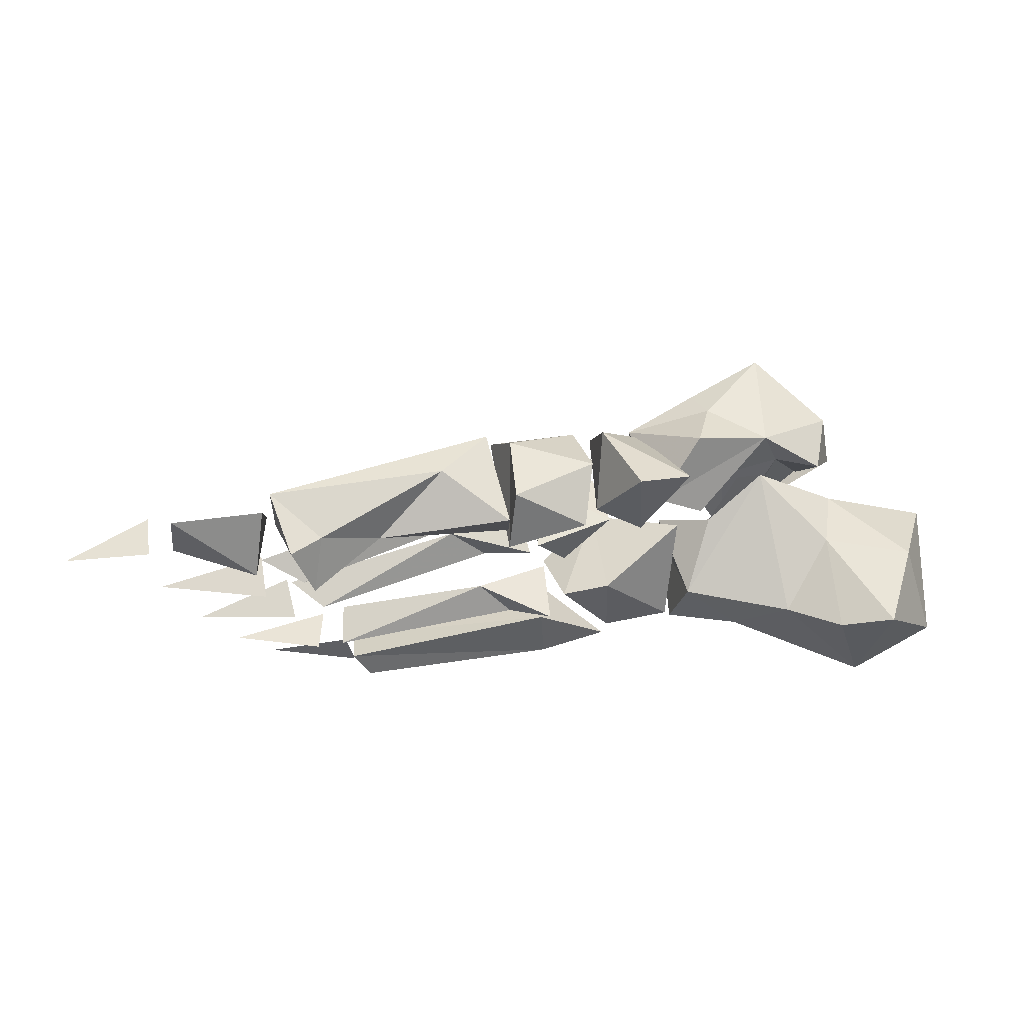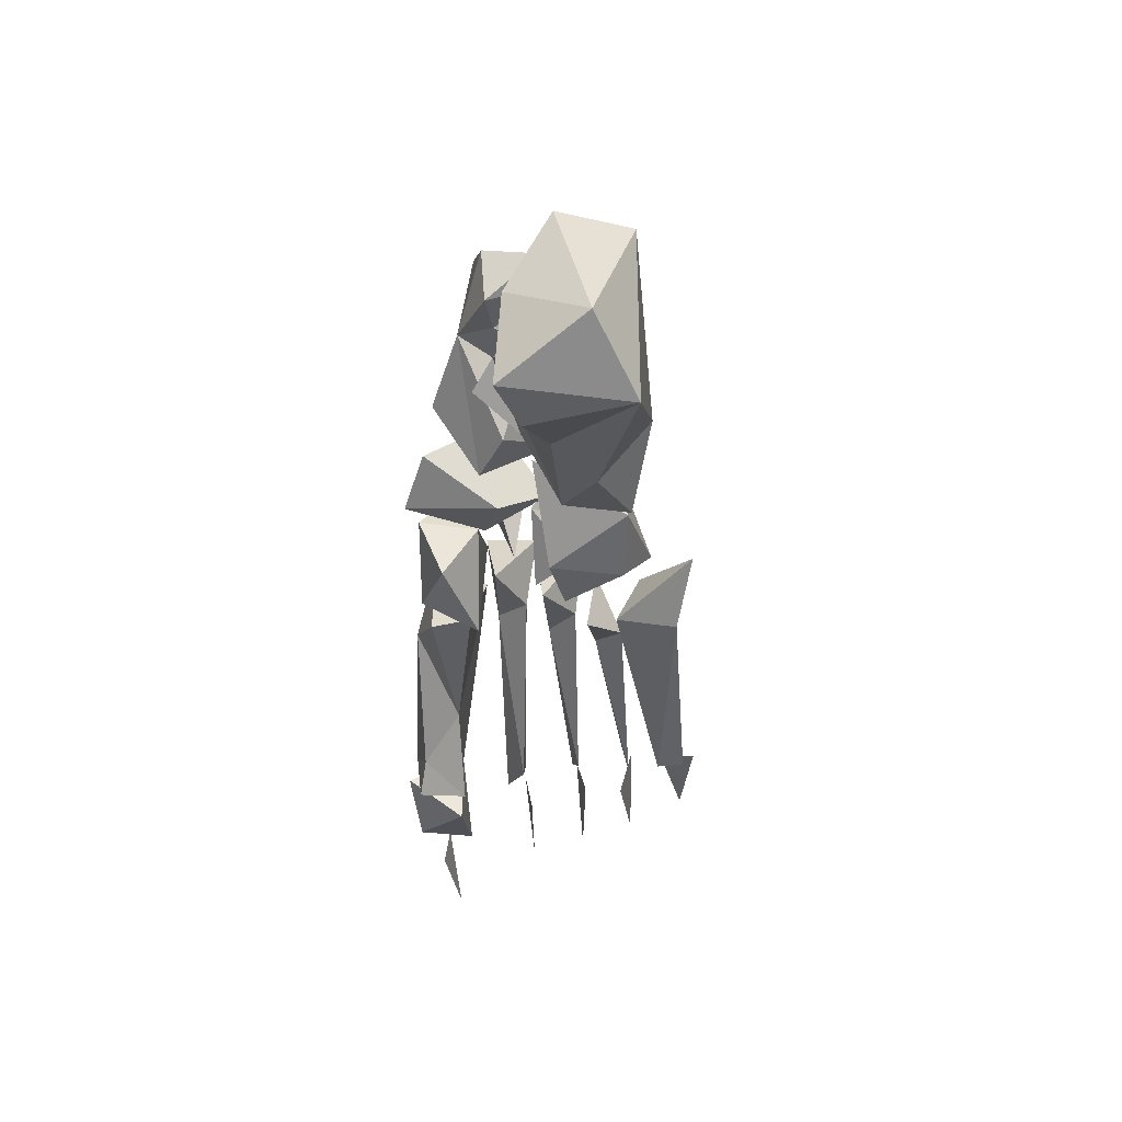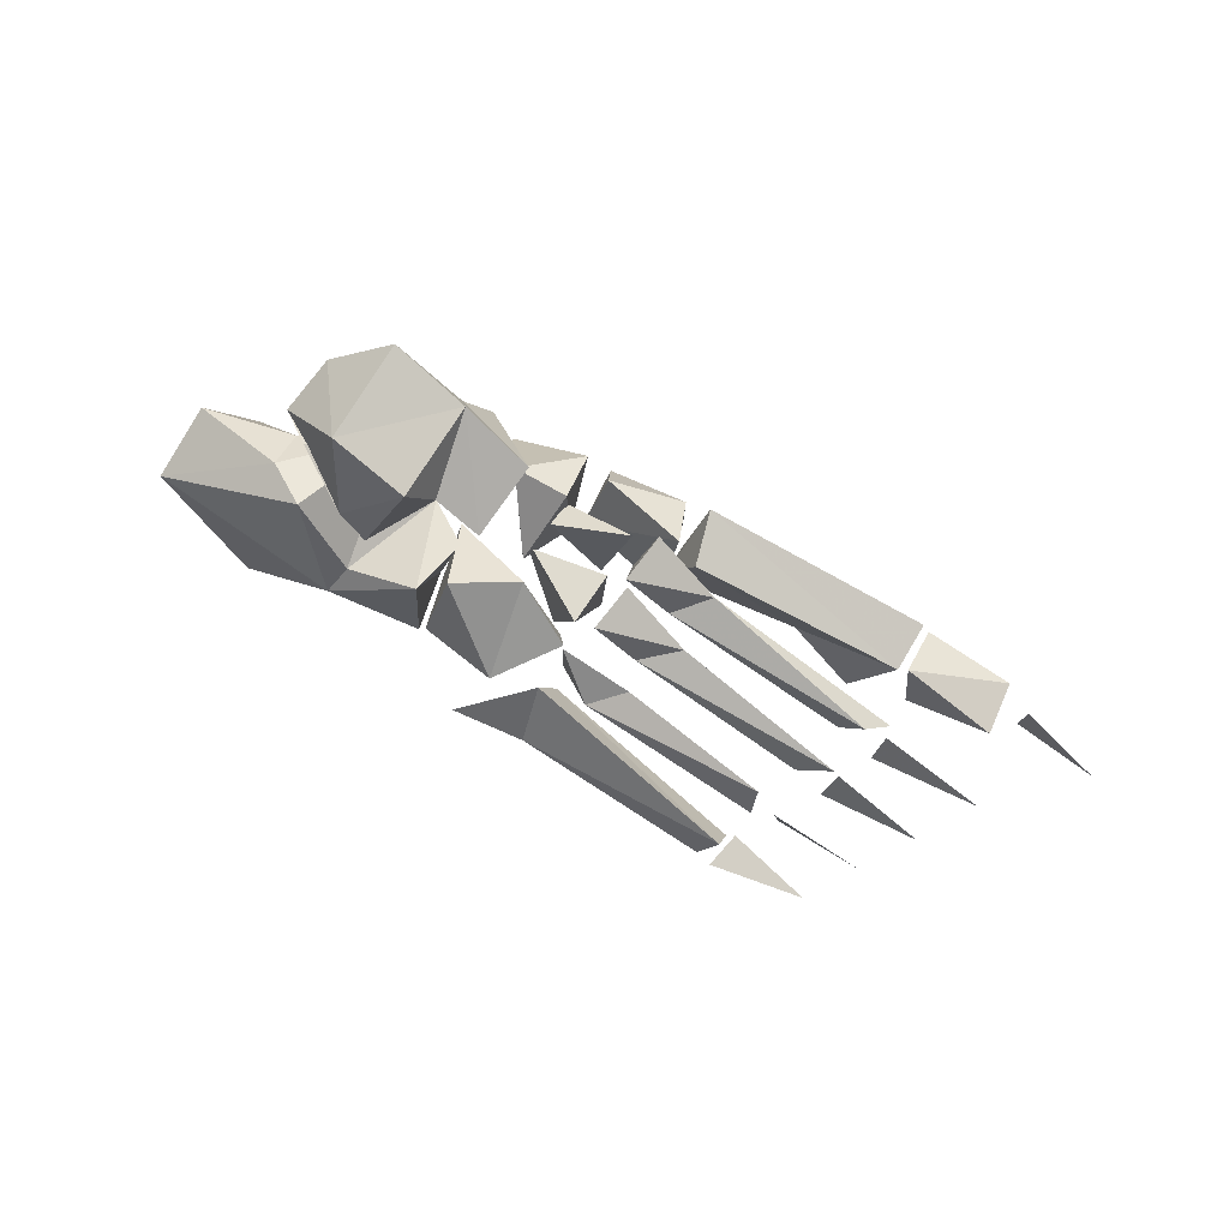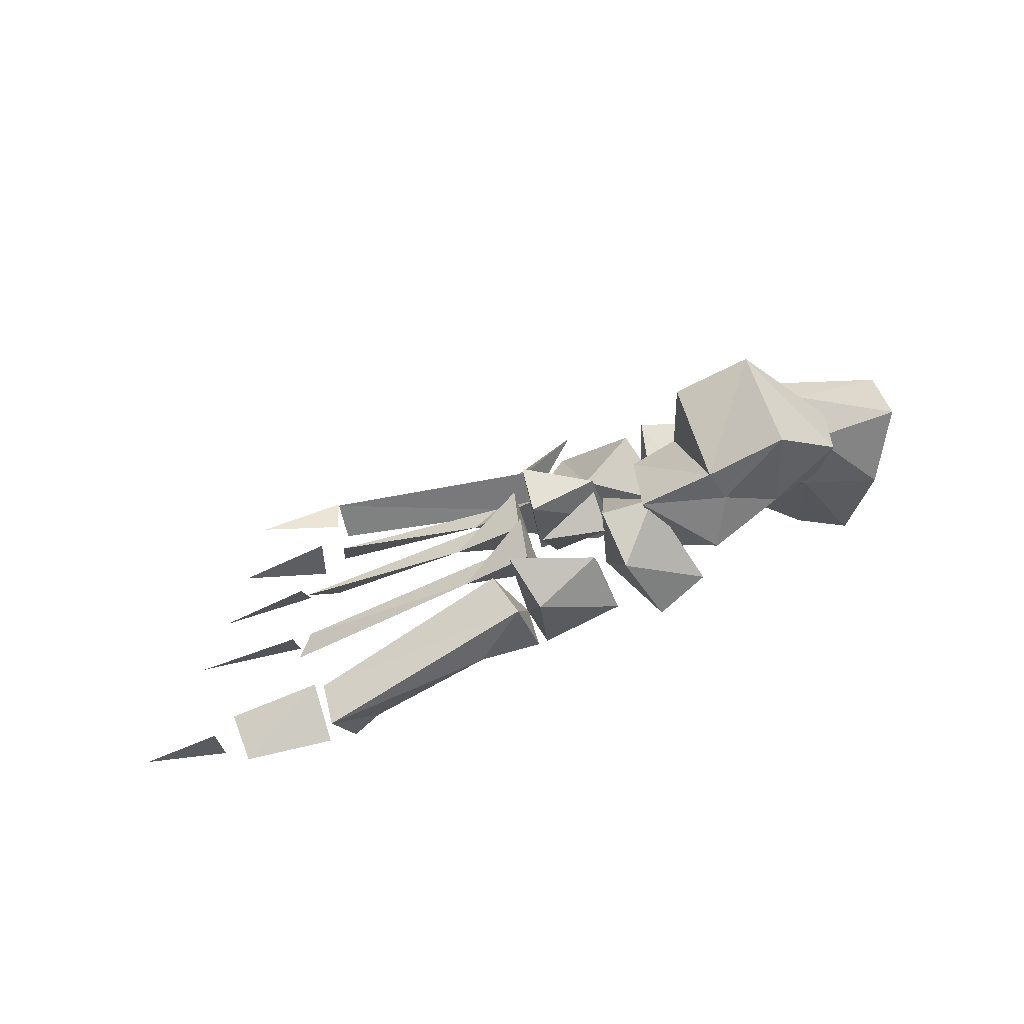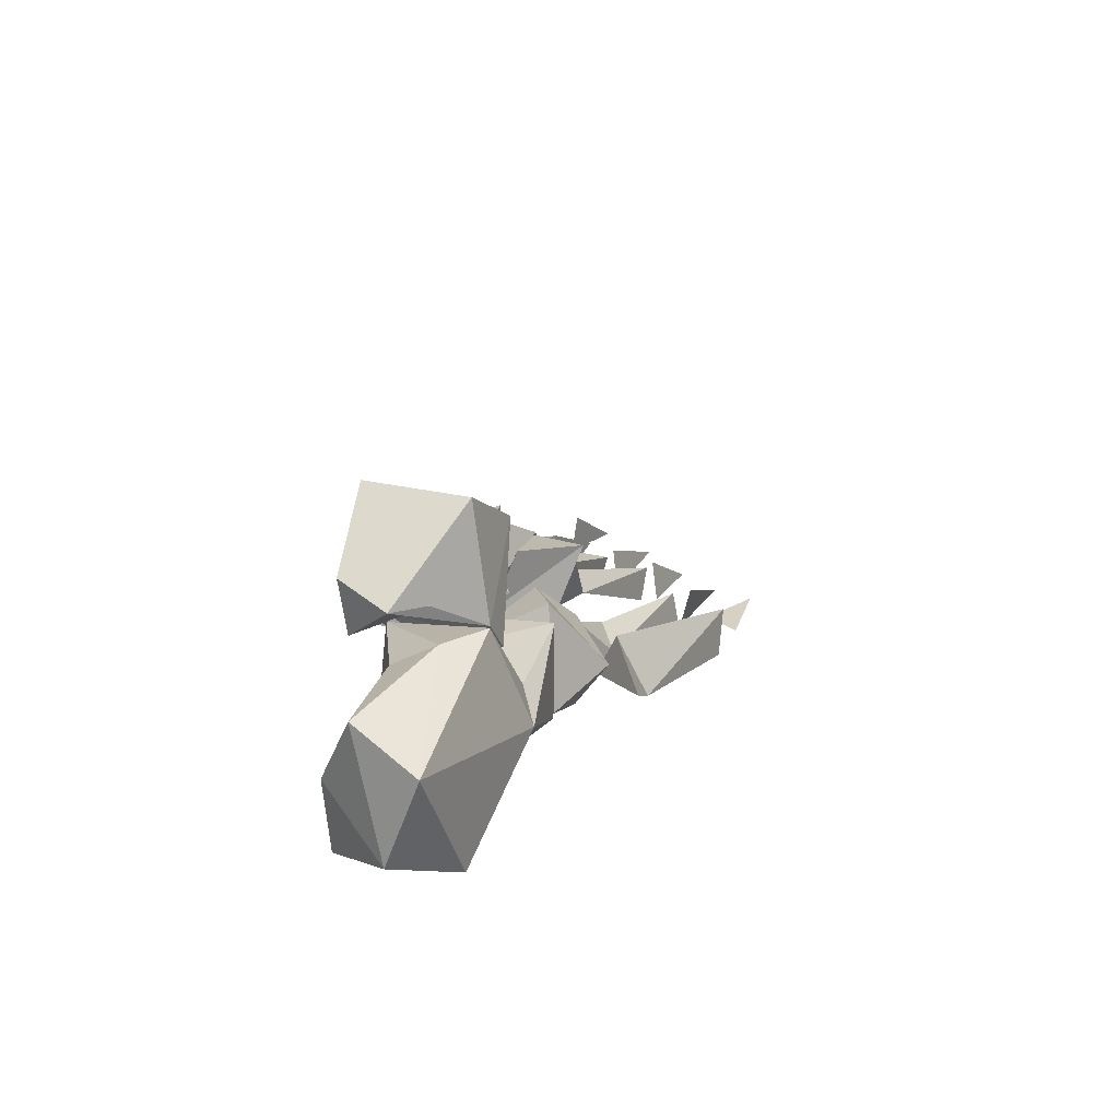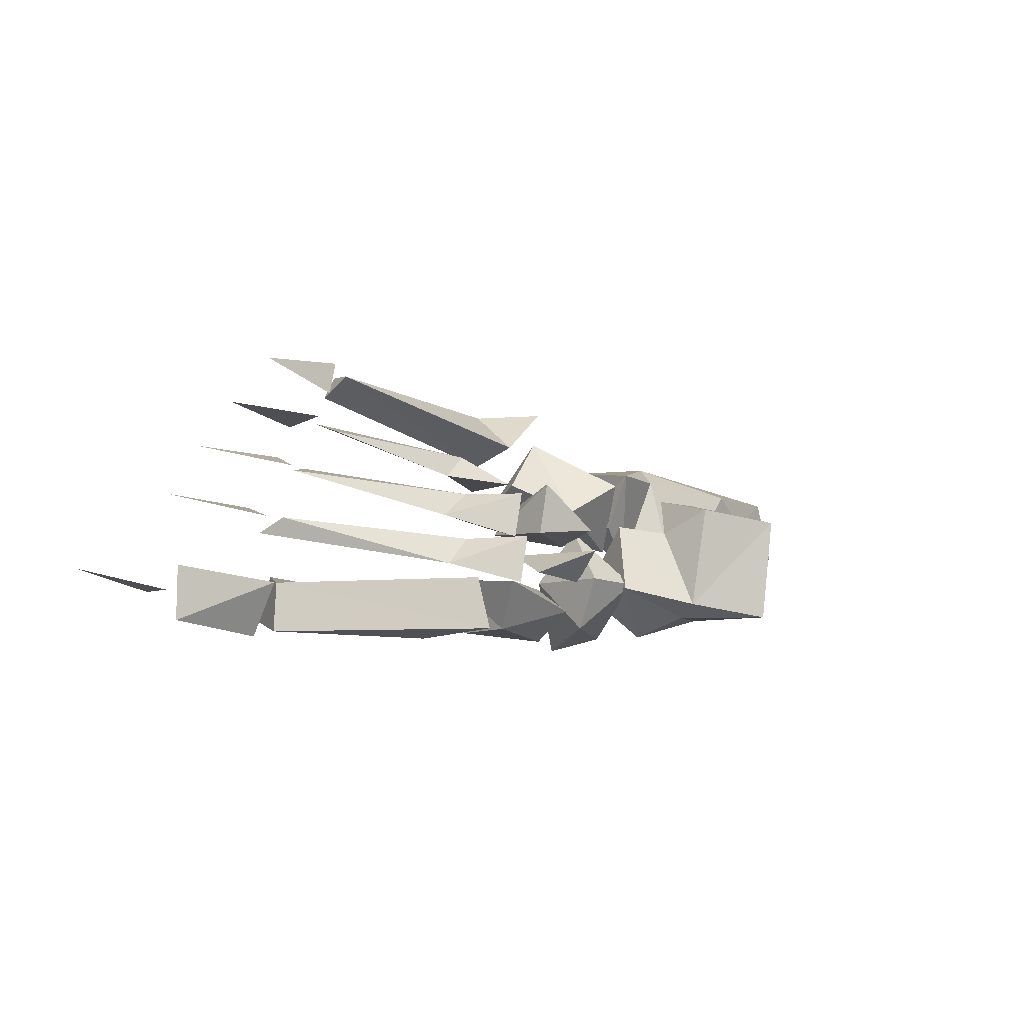
<metadata>
{"format":"obj","ext":"obj","renderer":"f3d","projection":"perspective","resolution":1024,"background":"white","views":[{"elev":-28.0,"azim":168.6,"up":"+Y"},{"elev":-39.6,"azim":-98.6,"up":"+Y"},{"elev":65.3,"azim":19.1,"up":"+Y"},{"elev":59.9,"azim":154.1,"up":"+Y"},{"elev":19.3,"azim":-77.1,"up":"+Y"},{"elev":2.5,"azim":136.1,"up":"+Z"}]}
</metadata>
<code>
v 1.803 -1.412 1.84
v 1.977 -1.313 1.45
v 2.914 -1.361 1.885
v 1.863 -1.574 1.391
v 1.603 -1.691 1.654
v -0.6965 -1.362 1.135
v -0.52 -1.197 0.4619
v -1.528 -1.011 1.173
v -0.6261 -0.6495 0.7313
v 1.85 -1.14 1.666
v -0.5647 -1.346 0.1088
v -0.118 -1.069 0.5958
v -0.5099 -0.5523 0.2291
v 0.3321 -0.868 0.3573
v 2.079 -1.062 0.9575
v 2.05 -1.54 1.055
v 2.375 -1.645 1.007
v 2.325 -1.099 1.149
v 3.418 -1.469 1.326
v -0.06882 -0.3428 -0.9192
v 0.5229 -0.2687 -0.4593
v 0.2118 0.4336 -1.004
v 0.9673 -0.1259 -0.7492
v 0.02008 0.3595 -0.4142
v 2.701 -1.3 -0.1828
v 3.269 -1.098 -0.3111
v 3.003 -0.9556 -0.1185
v 3.164 -1.461 -0.01173
v 3.262 -0.9443 -0.09117
v 4.473 -1.344 0.2064
v 0.6701 0.1101 -0.9358
v 0.2538 -0.7915 -1.164
v 0.3247 -0.8981 -1.621
v 0.6261 0.2807 -1.591
v 1.205 -0.3556 -1.732
v 1.873 -1.054 -1.118
v 3.154 -0.9005 -0.9254
v 3.282 -0.7925 -1.515
v 2.62 -1.291 -1.45
v 2.617 -1.756 -0.9337
v 2.976 -1.558 -1.467
v 0.4533 0.5367 -0.9692
v 0.2177 -0.9816 -1.065
v 0.3252 0.2015 -1.629
v 0.2712 -0.6013 -1.752
v -0.6451 -0.8536 -1.599
v -0.5385 0.5327 -1.439
v -0.6746 -0.1395 -1.906
v -0.7628 -0.2374 -1.209
v 3.36 -1.101 -1.596
v 3.267 -0.7891 -0.9075
v 3.339 -1.602 -0.9008
v 4.371 -1.244 -0.6567
v 4.425 -1.21 -1.324
v 5.628 -1.508 -0.6475
v 4.652 -1.487 -0.9872
v 4.71 -0.982 -0.924
v -4.191 0.8136 -0.9643
v -3.82 0.3787 -1.522
v -3.927 1.056 -1.589
v -3.046 0.607 -1.739
v -3.251 1.82 -0.3073
v -3.266 0.3999 -0.1213
v -3.302 0.5237 -1.364
v -3.036 1.857 -1.592
v -2.319 1.003 -1.614
v -2.393 1.361 -0.1109
v -2.972 0.04765 -0.05583
v -2.682 0.4479 -0.9577
v -2.176 1.326 -1.388
v -2.212 0.7798 -0.4556
v -2.096 0.3916 -1.914
v -1.685 0.4226 -0.3588
v -2.314 -0.2272 -1.115
v -1.37 0.826 -1.156
v -1.7 -0.233 -1.31
v -3.849 0.802 -0.6181
v -1.872 0.1733 0.1922
v -2.189 -1.043 0.3088
v -1.214 -0.7848 0.756
v -2.094 -0.2788 -0.7588
v -1.396 -1.244 0.3899
v -1.099 0.07023 -0.1456
v -0.5027 -0.479 0.2173
v -1.209 -1.087 -0.427
v -0.6919 -1.133 -0.1664
v -4.674 -1.733 -1.491
v -4.993 -0.73 -1.462
v -5.384 0.12 -1.006
v -4.161 0.2347 -0.9667
v -4.164 0.5092 -0.4302
v -5.64 -0.3131 -0.2094
v -5.515 -1.389 -0.6416
v -4.703 -1.778 -0.02851
v -4.114 -1.704 -1.135
v -3.703 0.554 -0.00706
v -3.991 -0.5085 -1.173
v -3.347 -0.6879 0.3744
v -3.544 -1.365 -0.7546
v -3.084 0.275 -1.341
v -2.996 -1.327 -0.1723
v -2.697 0.09422 -1.519
v -3.128 -0.2972 0.1981
v -2.473 -0.2441 -0.94
v -2.196 0.07434 0.3331
v -2.262 -1.062 0.3347
v -2.292 -1.08 -0.4475
v -1.952 -0.03056 -0.3954
v -0.286 -0.6057 -0.4585
v -0.3391 0.3624 0.2569
v -0.1826 0.3936 -0.3788
v -1.211 -0.2222 -0.6431
v -1.058 0.4802 -0.3791
v -0.7234 -0.5519 -0.05836
v -0.9376 0.6749 -0.638
v -0.906 0.3828 -1.079
v -0.3822 -0.2963 -0.7288
v -0.06217 0.4859 -0.8909
v -1.209 0.01415 -0.438
v -1.503 -0.5314 -1.071
v -1.92 -0.2233 -1.976
v -1.528 0.7818 -1.12
v -1.242 -0.444 -2.109
v -0.9085 -0.3652 -1.14
v -0.8692 0.4626 -1.691
v -0.8718 0.7302 -0.9994
v -0.1944 -0.6697 -0.3594
v 0.3225 -0.497 0.1163
v 0.03886 0.1486 -0.4275
v 0.8186 -0.3849 -0.1356
v -0.1576 0.0697 0.1324
v 2.384 -1.312 0.4733
v 2.819 -0.9973 0.4677
v 2.738 -1.413 0.6229
v 2.88 -0.9348 0.5315
v 3.938 -1.462 0.779
f 2 3 1
f 1 3 2
f 6 5 10
f 4 6 7
f 5 6 4
f 8 7 6
f 8 6 9
f 10 9 6
f 9 10 7
f 10 4 7
f 5 4 10
f 7 8 9
f 13 14 11
f 11 12 13
f 14 13 12
f 12 11 14
f 12 16 15
f 14 16 12
f 14 12 15
f 15 16 14
f 18 19 17
f 17 19 18
f 22 23 20
f 22 24 23
f 25 26 27
f 20 21 24
f 23 24 21
f 20 24 22
f 23 27 26
f 23 25 21
f 23 21 27
f 20 23 21
f 26 25 23
f 21 25 27
f 28 29 30
f 28 30 29
f 34 35 33
f 32 36 31
f 32 33 36
f 31 37 34
f 36 37 31
f 35 36 33
f 37 38 34
f 36 35 39
f 38 39 35
f 35 34 38
f 40 37 36
f 40 36 39
f 38 41 39
f 39 41 40
f 41 37 40
f 41 38 37
f 34 33 32
f 31 34 32
f 42 49 43
f 48 44 45
f 46 45 43
f 48 45 46
f 47 49 42
f 44 47 42
f 47 44 48
f 43 49 46
f 46 49 48
f 44 42 43
f 45 44 43
f 47 48 49
f 51 52 53
f 54 53 52
f 50 54 52
f 50 51 54
f 51 53 54
f 50 52 51
f 55 57 56
f 57 55 56
f 64 77 59
f 61 59 60
f 61 60 65
f 62 65 60
f 58 62 60
f 63 62 58
f 58 77 63
f 63 77 64
f 59 61 64
f 68 63 64
f 65 66 61
f 63 68 67
f 62 63 67
f 68 64 69
f 64 61 69
f 62 70 65
f 67 70 62
f 68 69 71
f 65 70 66
f 68 71 67
f 61 74 69
f 67 71 70
f 69 73 71
f 72 61 66
f 74 73 69
f 74 61 76
f 72 76 61
f 75 72 66
f 75 66 70
f 70 71 73
f 76 73 74
f 75 70 73
f 75 76 72
f 76 75 73
f 59 77 58
f 59 58 60
f 80 78 79
f 78 83 81
f 83 78 80
f 82 80 79
f 81 85 79
f 83 85 81
f 80 84 83
f 79 85 82
f 83 86 85
f 84 86 83
f 85 86 82
f 79 78 81
f 86 84 80
f 86 80 82
f 88 87 93
f 90 88 89
f 91 90 89
f 92 91 89
f 97 87 88
f 93 94 92
f 94 93 87
f 97 95 87
f 97 88 90
f 92 96 91
f 95 94 87
f 94 98 92
f 94 95 99
f 97 99 95
f 90 100 97
f 91 100 90
f 91 96 100
f 98 96 92
f 101 98 94
f 101 94 99
f 98 103 96
f 99 107 101
f 97 100 99
f 100 104 107
f 99 100 107
f 104 100 102
f 100 96 103
f 100 104 102
f 100 103 104
f 104 103 105
f 98 106 105
f 103 98 105
f 101 107 106
f 104 108 107
f 104 105 108
f 98 101 106
f 107 108 105
f 107 105 106
f 88 93 89
f 93 92 89
f 109 110 114
f 110 109 111
f 111 109 112
f 113 111 112
f 112 114 110
f 110 113 112
f 109 114 112
f 110 111 113
f 118 116 115
f 118 115 117
f 116 117 115
f 118 117 116
f 121 123 120
f 122 119 126
f 125 123 121
f 122 125 121
f 122 126 125
f 124 119 120
f 123 124 120
f 125 124 123
f 124 125 126
f 126 119 124
f 120 122 121
f 122 120 119
f 129 130 127
f 131 130 129
f 127 128 131
f 130 131 128
f 128 127 130
f 127 131 129
f 128 132 133
f 132 128 130
f 130 128 133
f 133 132 130
f 134 135 136
f 134 136 135

</code>
